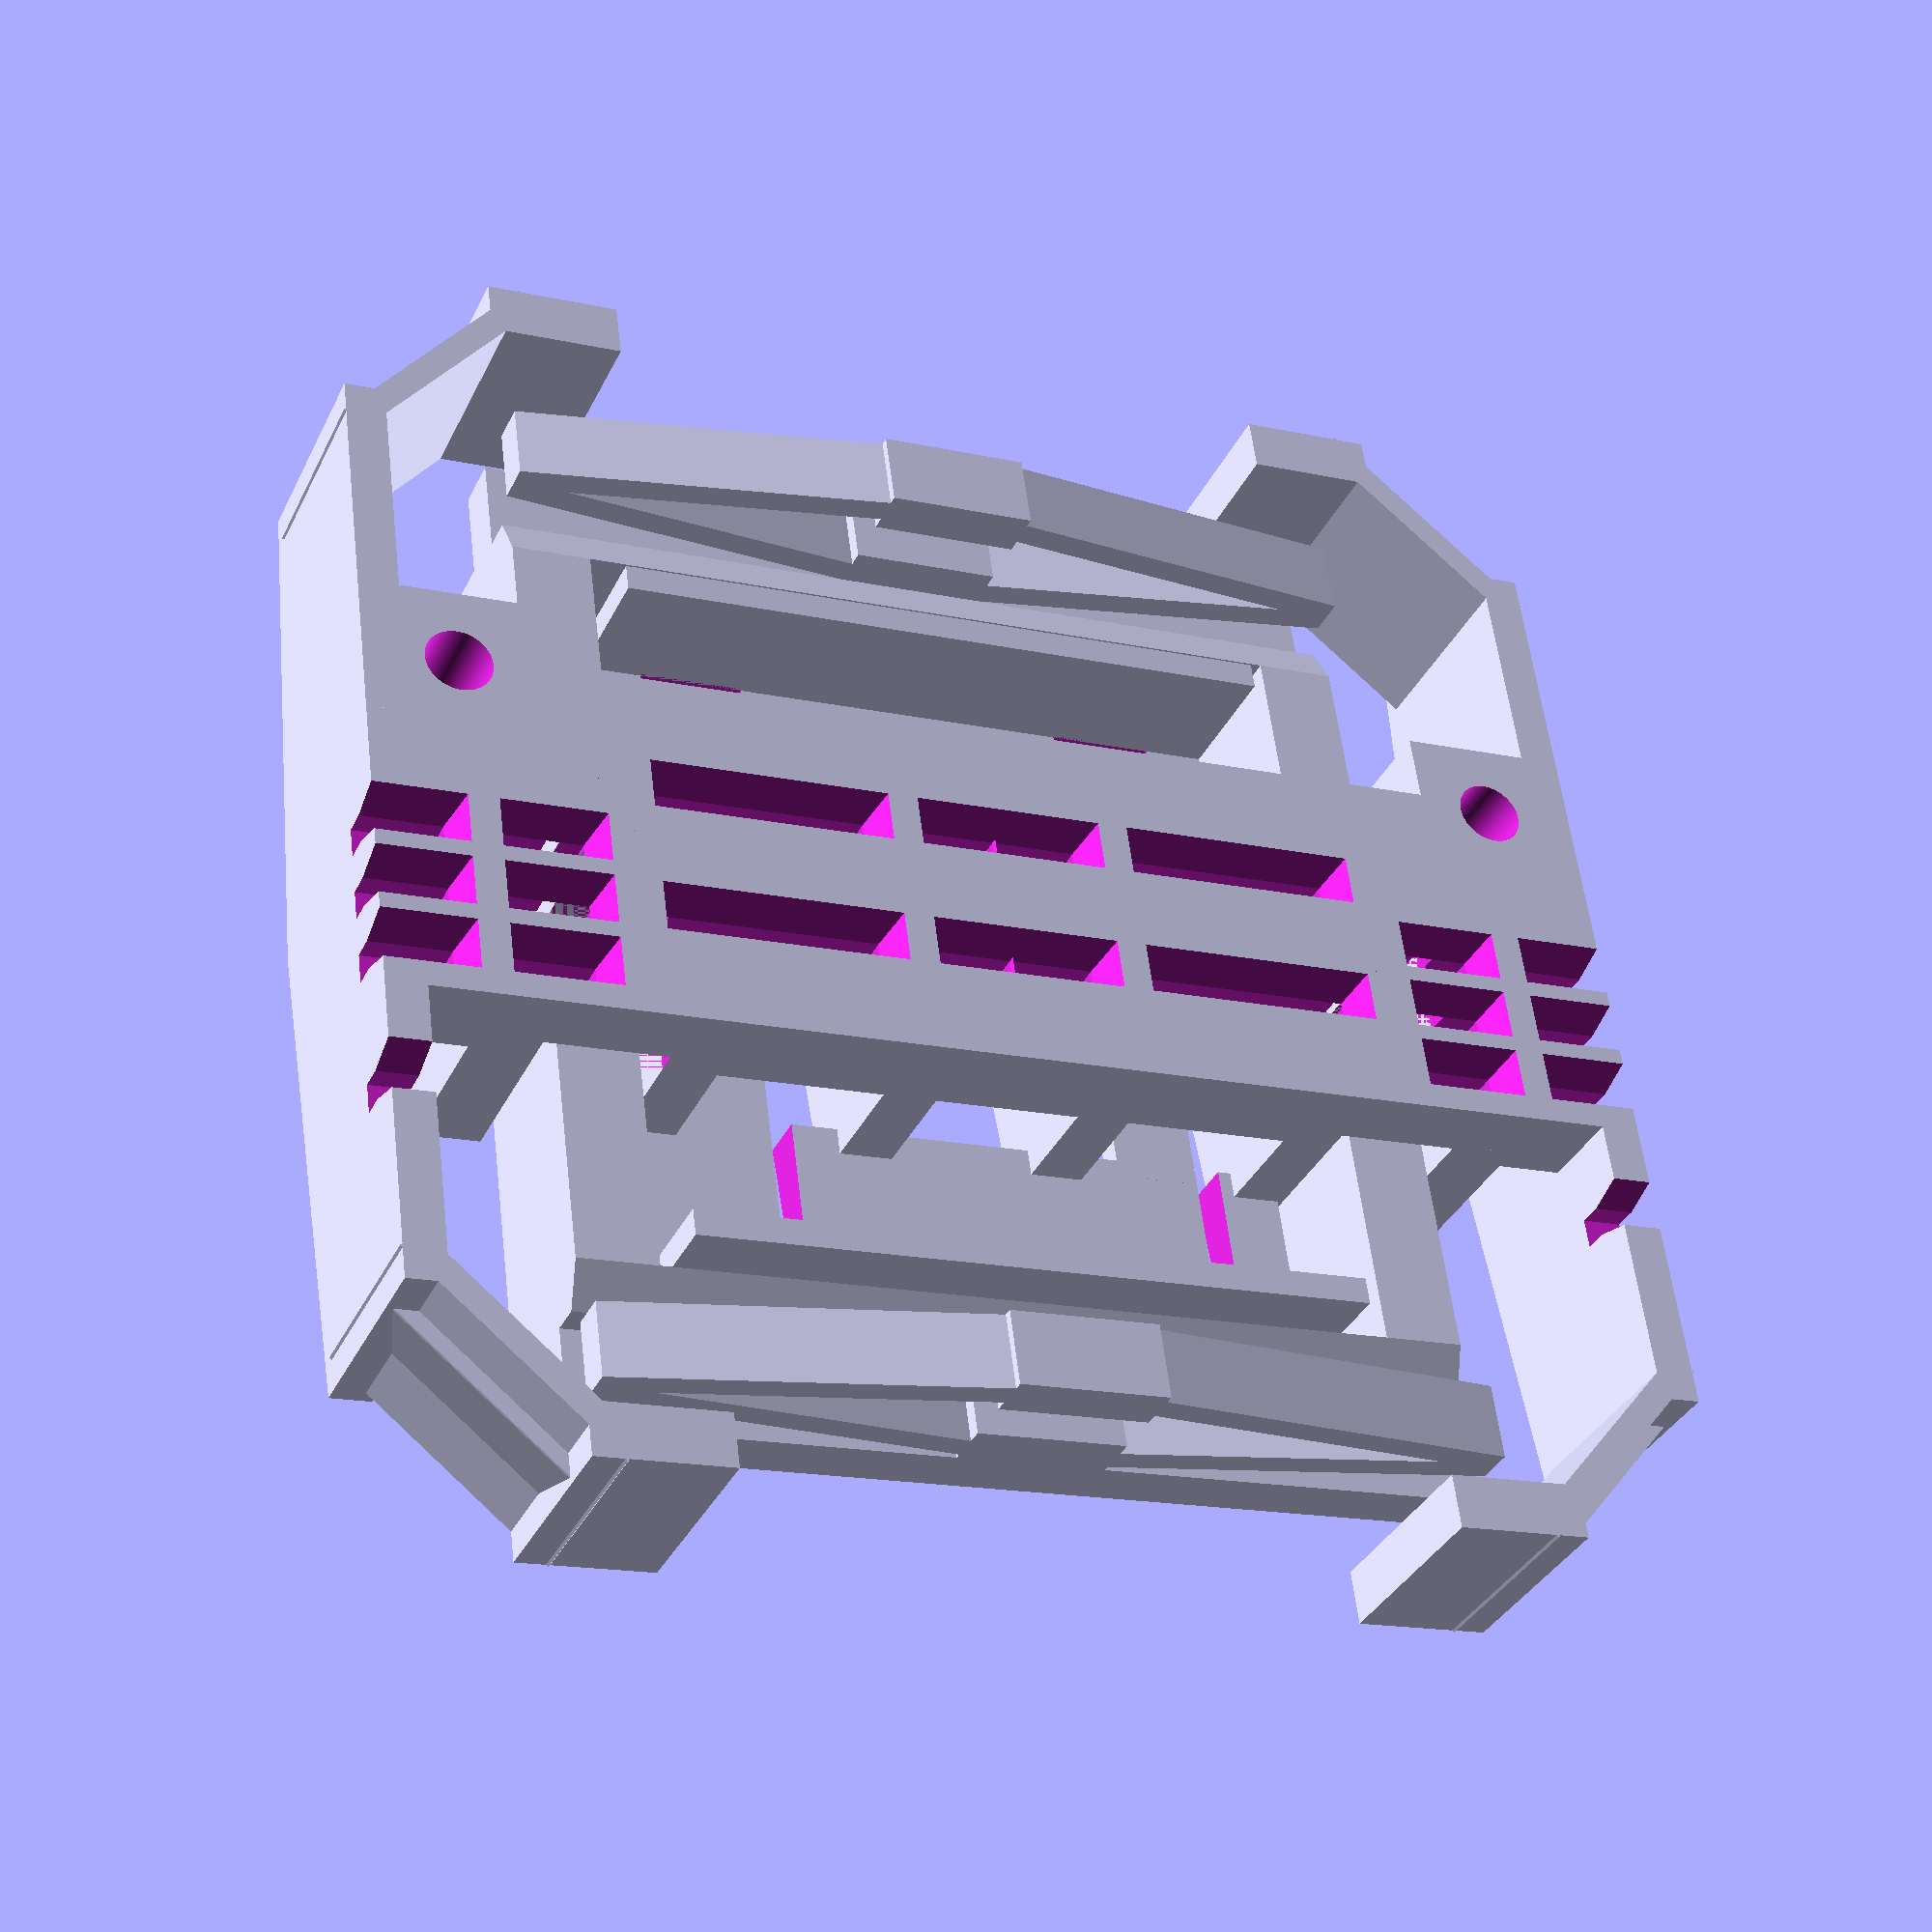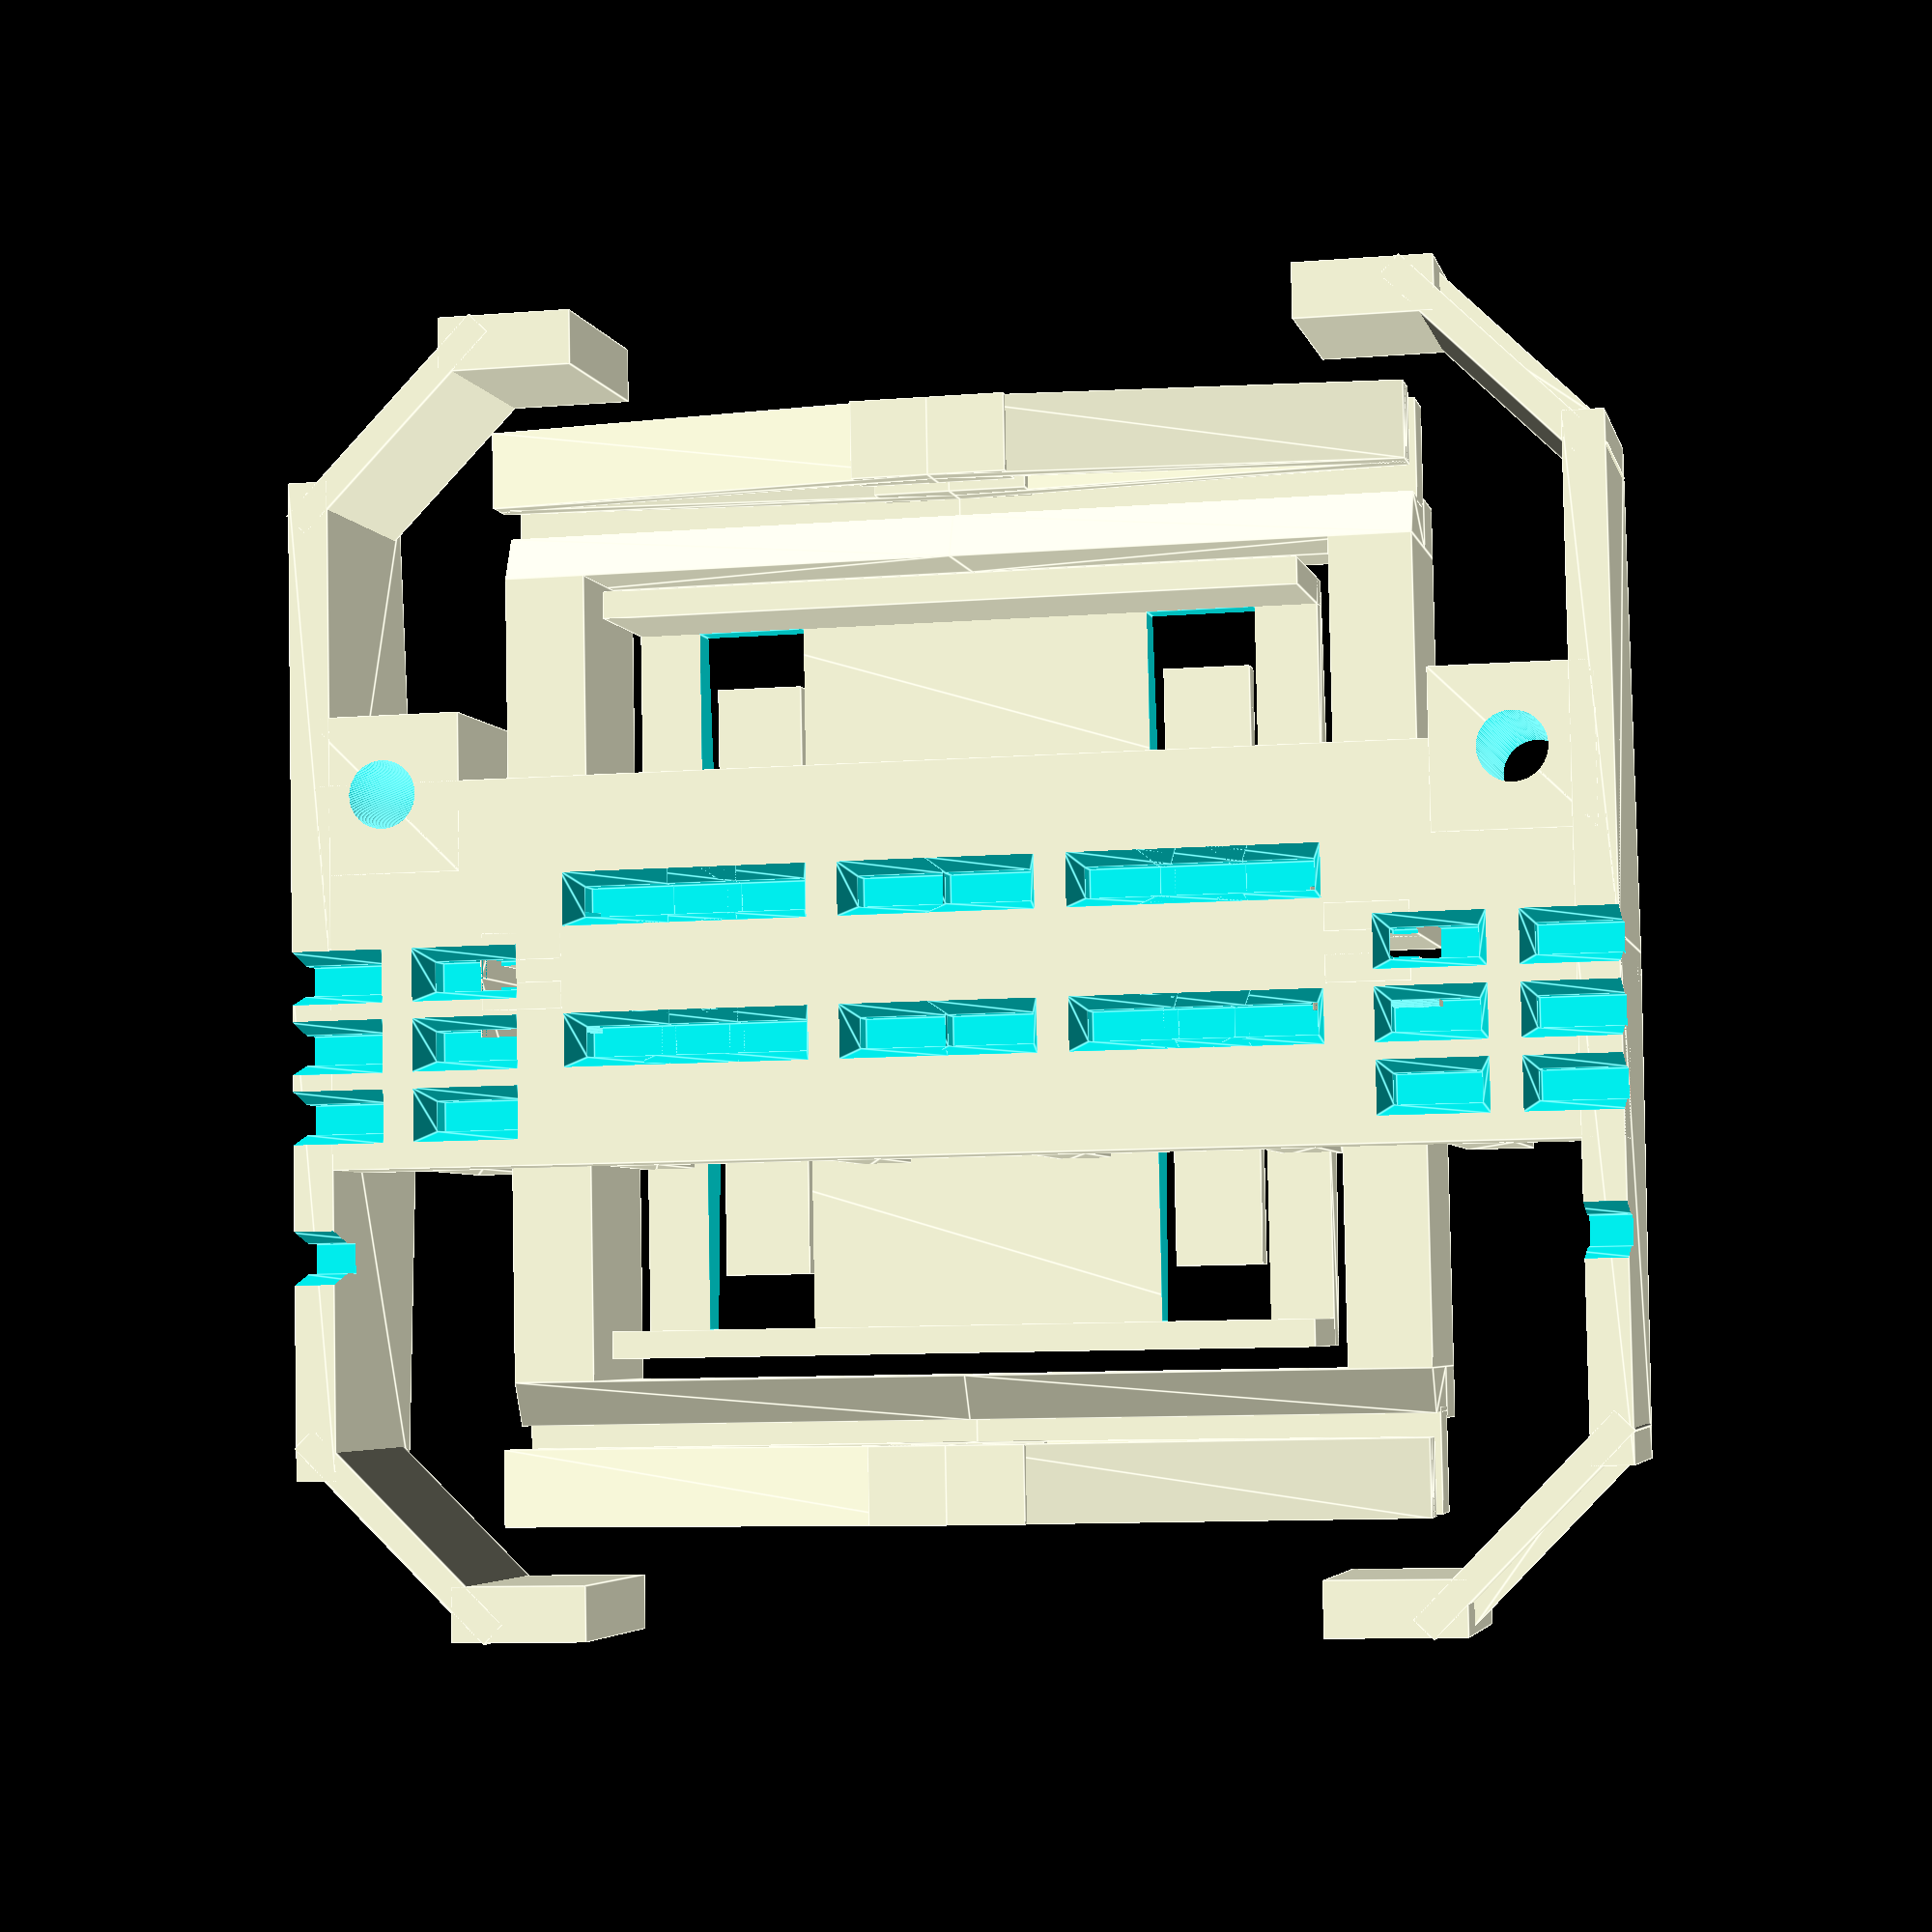
<openscad>
$fn = 128;

// variables
minWall = 1;
minGap = 0.8;

pcbZ1 = 0;
pcbZ2 = 1.6;

baseZ0 = 0.3 + 0.1; // height of bottom plane (+0.1 for adhesive label)
baseZ2 = baseZ0 + 1.7; // base plate
baseZ1 = baseZ2 - 0.8; // bearing surface

axisD = 2.5;
axisX2 = 37.2 / 2; // outer rocker axis
axisX1 = axisX2 - 15.85; // inner rocker axis
axisZ = baseZ2 + 8.2;
axisCoutoutWidth = 7;
axisCutoutZ = axisZ - 2.5;

bodyWidth = 40;
bodyHeight = 33.4;
bodyZ1 = pcbZ1 + 4.0; // length of through-hole wires 
bodyZ2 = axisZ + axisD / 2;

// switch actuator
actuatorWidth = 3.2;
actuatorX = 17 / 2;
actuatorY = 20 / 2;
actuatorZ = baseZ1 + 9.8;

// micro switch Omron D2F-01
switchWidth = 5.8 + 0.2; // tolerance
switchHeight = 12.8;
switchX = switchHeight / 2;
switchY = 10;
switchZ2 = actuatorZ - 1 - 1;
switchZ1 = switchZ2 - 5;
switchZ0 = switchZ1 - 1.5;
switchesX2 = switchX + switchHeight / 2;
switchesWidth = switchesX2 * 2;
switchesY2 = switchY + switchWidth / 2;

// middle carrier
carrierWidth = 48;
carrierHeight = (switchY - switchWidth / 2) * 2;
carrierZ1 = pcbZ2;
carrierZ2 = bodyZ1 + 1;

// top above switches
topWidth = switchesWidth;
topHeight = switchWidth + 2;
topY = switchY;
topY1 = switchY - topHeight/2;
topY2 = switchY + topHeight/2;

screwX = 20.5;
screwY = 6.6;
screwD = 2.5;
screwMountSize = 5.8; // overall clearance is 6x6mm

// actuation angle
angle = 5.4; // maximum actuation angle
tanAngle = tan(angle);

// actuator bar (front)
barWidth = axisX2 - minWall - minGap;
barX = barWidth / 2;
barY1 = 34.4 / 2;
barY2 = 40 / 2;
barY = (barY1 + barY2) / 2;
barZ2 = baseZ2 + 6.9;
barZ1 = barZ2 - 2; // thickness of bar
barHeight = barY2 - barY1;
barTravel = barY * tanAngle;

// lever (left / right)
leverX1 = switchesX2 + 1; // 1mm left/right tolerance
leverX2 = axisX2 - minWall - minGap;
leverX = (leverX1 + leverX2) / 2;
leverY1 = minGap / 2;
leverY2 = topY2 + minGap;// 33.3 / 2;
leverY = (leverY1 + leverY2) / 2;
leverZ1 = pcbZ1 + 4 + 1;
leverZ2 = bodyZ2;
leverZ = (leverZ1 + leverZ2) / 2;
leverWidth = leverX2 - leverX1;
leverHeight = leverY2 - leverY1;

// lever front
front1Y1 = topY2 + minGap;
front1Y2 = barY1 - minGap;
front1Y = (front1Y1 + front1Y2) / 2;
front1Height = front1Y2 - front1Y1;
front2Y1 = topY2 + minGap;
front2Y2 = 33.3 / 2;
front2Y = (front2Y1 + front2Y2) / 2;
front2Height = front2Y2 - front2Y1;


// mount
mount1X1 = 22.5;
mount1X2 = 24;
mount1X = (mount1X1 + mount1X2) / 2;
mount1Y1 = 0;
mount1Y2 = 18.2;
mount1Y = (mount1Y1 + mount1Y2) / 2;
mount1Width = (mount1X2 - mount1X1);
mount1Height = (mount1Y2 - mount1Y1);
mount2X1 = 13.2;
mount2X2 = 18.2;
mount2X = (mount2X1 + mount2X2) / 2;
mount2Y1 = 22;
mount2Y2 = 24;
mount2Y = (mount2Y1 + mount2Y2) / 2;
mount2Width = (mount2X2 - mount2X1);
mount2Height = (mount2Y2 - mount2Y1);
mountZ1 = pcbZ2 + 2; // thickness of frame
mountZ2 = bodyZ2 - mount2Y2 * tanAngle;
mountZ3 = bodyZ2 - mount1Y2 * tanAngle;
mountDiag = 58.1;



// box with center/size in x/y plane and z ranging from z1 to z2
module box(x, y, w, h, z1, z2) {
	translate([x-w/2, y-h/2, z1])
		cube([w, h, z2-z1]);
}

module cuboid(x1, y1, x2, y2, z1, z2) {
	translate([x1, y1, z1])
		cube([x2-x1, y2-y1, z2-z1]);
}

module barrel(x, y, r, z1, z2) {
	translate([x, y, z1])
		cylinder(r=r, h=z2-z1);
}

module axis(x, y, d, l, z) {
	translate([x-l/2, y, z])
		rotate([0, 90, 0])
			cylinder(r=d/2, h=l);

}

module cone(x, y, r1, r2, z1, z2) {
	translate([x, y, z1])
		cylinder(r1=r1, r2=r2, h=z2-z1);
}

module longHoleX(x, y, r, l, z1, z2) {
	barrel(x=x-l/2, y=y, r=r, z1=z1, z2=z2);
	barrel(x=x+l/2, y=y, r=r, z1=z1, z2=z2);
	box(x=x, y=y, w=l, h=r*2, z1=z1, z2=z2);
}

module longHoleY(x, y, r, l, z1, z2) {
	barrel(x=x, y=y-l/2, r=r, z1=z1, z2=z2);
	barrel(x=x, y=y+l/2, r=r, z1=z1, z2=z2);
	box(x=x, y=y, w=r*2, h=l, z1=z1, z2=z2);
}

module frustum(x, y, w1, h1, w2, h2, z1, z2) {
	// https://en.wikibooks.org/wiki/OpenSCAD_User_Manual/Primitive_Solids#polyhedron	
	points = [
		// lower square
		[x-w1/2,  y-h1/2, z1],  // 0
		[x+w1/2,  y-h1/2, z1],  // 1
		[x+w1/2,  y+h1/2, z1],  // 2
		[x-w1/2,  y+h1/2, z1],  // 3
		// upper square
		[x-w2/2,  y-h2/2, z2],  // 4
		[x+w2/2,  y-h2/2, z2],  // 5
		[x+w2/2,  y+h2/2, z2],  // 6
		[x-w2/2,  y+h2/2, z2]]; // 7
	faces = [
		[0,1,2,3],  // bottom
		[4,5,1,0],  // front
		[7,6,5,4],  // top
		[5,6,2,1],  // right
		[6,7,3,2],  // back
		[7,4,0,3]]; // left  
	polyhedron(points, faces);
}

module slopeX(x, y, w, h, z1, z2, z3, z4, rl=1) {
	// https://en.wikibooks.org/wiki/OpenSCAD_User_Manual/Primitive_Solids#polyhedron

	if (rl < 0) {
		slopeX(x, y, w, h, z2, z1, z4, z3);
	} else {
		x1 = x - w / 2;
		x2 = x + w / 2;
		y1 = y - h / 2;
		y2 = y + h / 2;
		
		points = [
			// lower square
			[x1,  y1, z1],  // 0
			[x2,  y1, z2],  // 1
			[x2,  y2, z2],  // 2
			[x1,  y2, z1],  // 3
			// upper square
			[x1,  y1, z3],  // 4
			[x2,  y1, z4],  // 5
			[x2,  y2, z4],  // 6
			[x1,  y2, z3]]; // 7
		faces = [
			[0,1,2,3],  // bottom
			[4,5,1,0],  // front
			[7,6,5,4],  // top
			[5,6,2,1],  // right
			[6,7,3,2],  // back
			[7,4,0,3]]; // left  
		polyhedron(points, faces);
	}
}

module slopeY(x, y, w, h, z1, z2, z3, z4, tb=1) {
	// https://en.wikibooks.org/wiki/OpenSCAD_User_Manual/Primitive_Solids#polyhedron

	if (tb < 0) {
		slopeY(x, y, w, h, z2, z1, z4, z3);
	} else {
		x1 = x - w / 2;
		x2 = x + w / 2;
		y1 = y - h / 2;
		y2 = y + h / 2;	
		
		points = [
			// lower square
			[x1,  y1, z1],  // 0
			[x2,  y1, z1],  // 1
			[x2,  y2, z2],  // 2
			[x1,  y2, z2],  // 3
			// upper square
			[x1,  y1, z3],  // 4
			[x2,  y1, z3],  // 5
			[x2,  y2, z4],  // 6
			[x1,  y2, z4]]; // 7
		faces = [
			[0,1,2,3],  // bottom
			[4,5,1,0],  // front
			[7,6,5,4],  // top
			[5,6,2,1],  // right
			[6,7,3,2],  // back
			[7,4,0,3]]; // left  
		polyhedron(points, faces);
	}
}

module drill(x, y, d) {
	h1 = 2;
	w1 = h1 + 2;
	h2 = d + 0.1;
	w2 = h2 + 2;
	frustum(x, y, w1, h1, w2, h2, pcbZ2-0.1, pcbZ2+1.5);
	box(x, y, w2, h2, pcbZ2, bodyZ1);
}

module drills() {
	drill(1.6, 2.54, 1);
	drill(1.6, -2.54, 1);
	drill(6.68, 2.54, 1);
	drill(6.68, -2.54, 1);
	drill(9.22, 2.54, 1);
	drill(9.22, -2.54, 1);
	drill(11.76, 2.54, 1);
	drill(11.76, -2.54, 1);
	drill(-11.76, 2.54, 1);
	drill(-11.76, -2.54, 1);
	drill(-9.22, 2.54, 1);
	drill(-9.22, -2.54, 1);
	drill(-6.68, 2.54, 1);
	drill(-6.68, -2.54, 1);
	drill(-1.6, 2.54, 1);
	drill(-1.6, -2.54, 1);
	drill(17.46, 0, 1);
	drill(17.46, -2.54, 1);
	drill(17.46, -5.08, 1);
	drill(17.46, -10.16, 1);
	drill(22.54, 0, 1);
	drill(22.54, -2.54, 1);
	drill(22.54, -5.08, 1);
	drill(22.54, -10.16, 1);
	drill(-22.54, 0, 1);
	drill(-22.54, -2.54, 1);
	drill(-22.54, -5.08, 1);
	drill(-22.54, -10.16, 1);
	drill(-17.46, 0, 1);
	drill(-17.46, -2.54, 1);
	drill(-17.46, -5.08, 1);
	drill(-17.46, -10.16, 1);
	drill(9.24, -25.5, 1);
	drill(11.78, -25.5, 1);
	drill(14.32, -25.5, 1);
	drill(16.86, -25.5, 1);
	drill(19.4, -25.5, 1);
	drill(1.32, 10, 1.1);
	drill(6.4, 10, 1.1);
	drill(11.48, 10, 1.1);
	drill(-5, -16, 1.1);
	drill(-5, -21, 1.1);
	drill(0, -16, 1.1);
	drill(0, -21, 1.1);
	drill(5, -16, 1.1);
	drill(5, -21, 1.1);
	drill(-14.85, 21, 1.1);
	drill(-14.85, 16, 1.1);
	drill(-9.85, 21, 1.1);
	drill(-9.85, 16, 1.1);
	drill(-4.85, 21, 1.1);
	drill(-4.85, 16, 1.1);
	drill(0.15, 21, 1.1);
	drill(0.15, 16, 1.1);
	drill(5.15, 21, 1.1);
	drill(5.15, 16, 1.1);
	drill(10.15, 21, 1.1);
	drill(10.15, 16, 1.1);
	drill(15.15, 21, 1.1);
	drill(15.15, 16, 1.1);
	drill(1.32, -10, 1.1);
	drill(6.4, -10, 1.1);
	drill(11.48, -10, 1.1);
	drill(-11.48, -10, 1.1);
	drill(-6.4, -10, 1.1);
	drill(-1.32, -10, 1.1);
	drill(-11.48, 10, 1.1);
	drill(-6.4, 10, 1.1);
	drill(-1.32, 10, 1.1);
}

module switchSpikes(x, y, angle) {
	translate([x, y, 0]) {
		rotate([0, 0, angle]) {
					
			// holes
			axis(0, 6.5/2, 1.9, 6, switchZ1);
			axis(0, -6.5/2, 1.9, 6, switchZ1);
		}
	}
}

module catwalk(x, w) {
	for (tb = [1, -1]) {
		slopeY(x, carrierHeight/4*tb,
			w, carrierHeight/2,
			bodyZ1, bodyZ1,
			bodyZ2, bodyZ2-carrierHeight/2*tanAngle,
			tb);
	}
}

module body() {
	
	// width of both switches
	switchesWidth = switchX * 2 + switchHeight + 0.1;
	
	// catwalks
	leftCatwalkWidth = 2;
	leftCatwalkX = axisX1 + leftCatwalkWidth / 2;
	middleCatwalkWidth = 2;
	middleCatwalkX = leverX1 - minGap - middleCatwalkWidth / 2;
	rightCatwalkWidth = bodyWidth / 2 - axisX2 + minWall;
	rightCatwalkX = bodyWidth / 2  - rightCatwalkWidth / 2;

	// actuator
	for (rl = [1, -1]) {
		box(actuatorX*rl, 0,
			actuatorWidth, (actuatorY+1)*2,
			actuatorZ-1, actuatorZ);
	}
	
	// switch top
	difference() {
		union() {
			for (tb = [1, -1]) {
				// switch top
				slopeY(0, topY*tb,
					topWidth, topHeight,
					switchZ2, switchZ2,
					bodyZ2-tanAngle*topY1, bodyZ2-tanAngle*topY2,
					tb);

				// switch holder
				box(0, (topY2-0.5)*tb,
					topWidth, 1,
					switchZ1, bodyZ2-tanAngle*topY2);
			}
		}
		
		// right / left
		for (rl = [1, -1]) {
			// cutaway space for actuator
			box(actuatorX*rl, 0,
				actuatorWidth+minGap, switchesY2*2,//(actuatorY+1+minGap)*2,
				switchZ2-0.1, bodyZ2);
		}
	}
	
	// carrier, axis and screw mount blocks
	difference() {
		// additive components
		union() {
			// axis
			axis(0, 0, axisD, carrierWidth, axisZ);
			
			// carrier
			box(0, 0, carrierWidth, carrierHeight, carrierZ1, carrierZ2);
			
			for (rl = [1, -1]) {			
				// left catwalk
				catwalk(leftCatwalkX*rl, leftCatwalkWidth);
				
				// middle catwalk
				catwalk(middleCatwalkX*rl, middleCatwalkWidth);		
				
				// right catwalk with axis cutout
				difference() {
					catwalk(rightCatwalkX*rl, rightCatwalkWidth);
					box((axisX2+1)*rl, 0, 2, axisCoutoutWidth, axisCutoutZ, bodyZ2);
				}

				// screw mount block
				slopeY(screwX*rl, screwY,
					screwMountSize, screwMountSize,
					pcbZ2, pcbZ2,
					bodyZ2-(screwY-3)*tanAngle, bodyZ2-(screwY+3)*tanAngle);
			}
		}
		
		// right / left
		for (rl = [1, -1]) {
					
			// cut away space for lever
			box(leverX*rl, 0,
				leverWidth+2*minGap, leverHeight,
				leverZ1-max(minGap, carrierHeight/2*tanAngle+0.1), leverZ2+1);
		
			// cut away mount for lever
			box(leverX*rl, 0,
				leverWidth+2*minGap, minGap+1+minGap+1+minGap,
				pcbZ2+1.5, leverZ2);			
			
			// hole for screw
			barrel(screwX*rl, screwY, screwD/2, pcbZ1, bodyZ2);
		}
	}

	
	
	// spies for switch holes
	//switchSpikes(switchX, -switchY+2, -90);
	//switchSpikes(switchX, switchY-2, -90);
	//switchSpikes(-switchX, -switchY+2, 90);
	//switchSpikes(-switchX, switchY-2, 90);
}


module lever(rl, angle) {

	// top/bottom
	for (tb = [1, -1]) {
		// connection to carrier
		box(leverX*rl, (minGap/2+0.5)*tb,
			leverWidth, 1, pcbZ2, leverZ2);
		
		// rotatable part
		translate([0, 0, axisZ]) {
			rotate([angle, 0, 0]) {
				translate([0, 0, -axisZ]) {
					// lever left/right
					difference() {
						box(leverX*rl, leverY*tb,
							leverWidth, leverHeight, leverZ1, leverZ2);
						
						// cut away gap so that lever can rotate
						axis(leverX*rl, (leverY1+1+0.5)*tb,
							1, leverWidth+1, leverZ2-2);
						box(leverX*rl, (leverY1+1+0.5)*tb,
							leverWidth+1, 1, 0, leverZ2-2);
					}

					// lever front
					slopeY(barX*rl, front1Y*tb,
						barWidth, front1Height,
						leverZ1, leverZ1+0.8, // avoid thru-hole wires
						barZ2, barZ2,
						tb);
					box(barX*rl, front2Y*tb,
						barWidth, front2Height,
						barZ2, leverZ2);

					// bar (increase height to connect to lever)
					box(barX*rl, (barY-0.5)*tb,
						barWidth, barHeight+1,
						barZ1, barZ2);

					// spring upper block
					box(barHeight/2*rl, barY*tb,
						barHeight, barHeight,
						(pcbZ2+barZ1+barTravel)/2, barZ2);
				}
			}
		}
		
		// spring lower block
		box(barHeight/2*rl, barY*tb,
			barHeight, barHeight,
			pcbZ2, (pcbZ2+barZ1-barTravel)/2);
		
		// spring
		slopeX(barX*rl, barY*tb,
			barWidth, barHeight,
			pcbZ2, pcbZ2+2,
			pcbZ2+1, pcbZ2+3,
			rl);
		slopeX(barX*rl, barY*tb,
			barWidth, barHeight,
			pcbZ2+4.5, pcbZ2+2.5,
			pcbZ2+5.5, pcbZ2+3.5,
			rl);
	}	
}

module mount() {

	// top/bottom
	for (tb = [1, -1]) {
		// right/left
		for (rl = [1, -1]) {
			slopeY(mount1X*rl, mount1Y*tb,
				mount1Width, mount1Height,
				pcbZ2, pcbZ2,
				bodyZ2, mountZ3, tb);
			
			box(mount2X*rl, mount2Y*tb,
				mount2Width, mount2Height,
				pcbZ2, mountZ2);			
		}
	}
	
	for (angle = [45, 135, 225, 315]) {
		rotate([0, 0, angle]) {
			box(mountDiag/2-0.5, 0,
				1, 10,
				pcbZ2, mountZ2);
			slopeX(mountDiag/2, 0,
				1.2, 8,
				mountZ1, mountZ1,
				mountZ2, mountZ1+0.1);
		}
	}
}


// Omron D2F-01
module switch(x, y, angle) {
	translate([x, y, 0]) {
		rotate([0, 0, angle]) {
			// body
			color([0, 0, 0]) {
				difference() {
					box(0, 0, switchWidth, switchHeight, switchZ0, switchZ2);
					
					// holes
					axis(0, 6.5/2, 2, 6, switchZ1);
					axis(0, -6.5/2, 2, 6, switchZ1);
				}
			}
			
			// actuator
			color([1, 0, 0]) {
				box(0, 5.2-6.5/2, 2.9, 1.2, switchZ2, switchZ2 + 1);
			}
			
			// wires
			//barrel(0, 0, 0.9/2, switchZ0-3.5, switchZ0);
			barrel(0, 5.08, 0.9/2, switchZ0-3.5, switchZ0);
			//barrel(0, -5.08, 0.9/2, switchZ0-3.5, switchZ0);
		}
	}
}

module actuators(angle) {
	color ([1, 1, 1]) {
		translate([0, 0, axisZ]) {
			rotate([angle, 0, 0]) {
				translate([0, 0, -axisZ]) {
					box(actuatorX, actuatorY,
						actuatorWidth, 1,
						actuatorZ, actuatorZ+1);
					box(-actuatorX, actuatorY,
						actuatorWidth, 1,
						actuatorZ, actuatorZ+1);
					box(actuatorX, -actuatorY,
						actuatorWidth, 1,
						actuatorZ, actuatorZ+1);
					box(-actuatorX, -actuatorY,
						actuatorWidth, 1,
						actuatorZ, actuatorZ+1);
					
					box(0, barY,
						barWidth*2, barHeight,
						barZ2, barZ2+1);
					box(0, -barY,
						barWidth*2, barHeight,
						barZ2, barZ2+1);
			
				}
			}
		}	
	}
}

difference() {
	union() {
		body();
		lever(1, 0);
		lever(-1, 0);
		mount();
	}
		
	// holes for pcb drills
	drills();
}


//switch(switchX, -switchY, -90);
//switch(switchX, switchY, -90);
//switch(-switchX, -switchY, 90);
//switch(-switchX, switchY, 90);

//actuators(0);
//actuators(-leverAngle);

// screws
//barrel(20.5, 8.5, 1.5, pcbZ1, pcbZ1+15);
//barrel(-20.5, 8.5, 1, pcbZ1, pcbZ1+10);

</openscad>
<views>
elev=215.1 azim=187.5 roll=23.1 proj=p view=solid
elev=4.0 azim=1.1 roll=192.2 proj=p view=edges
</views>
